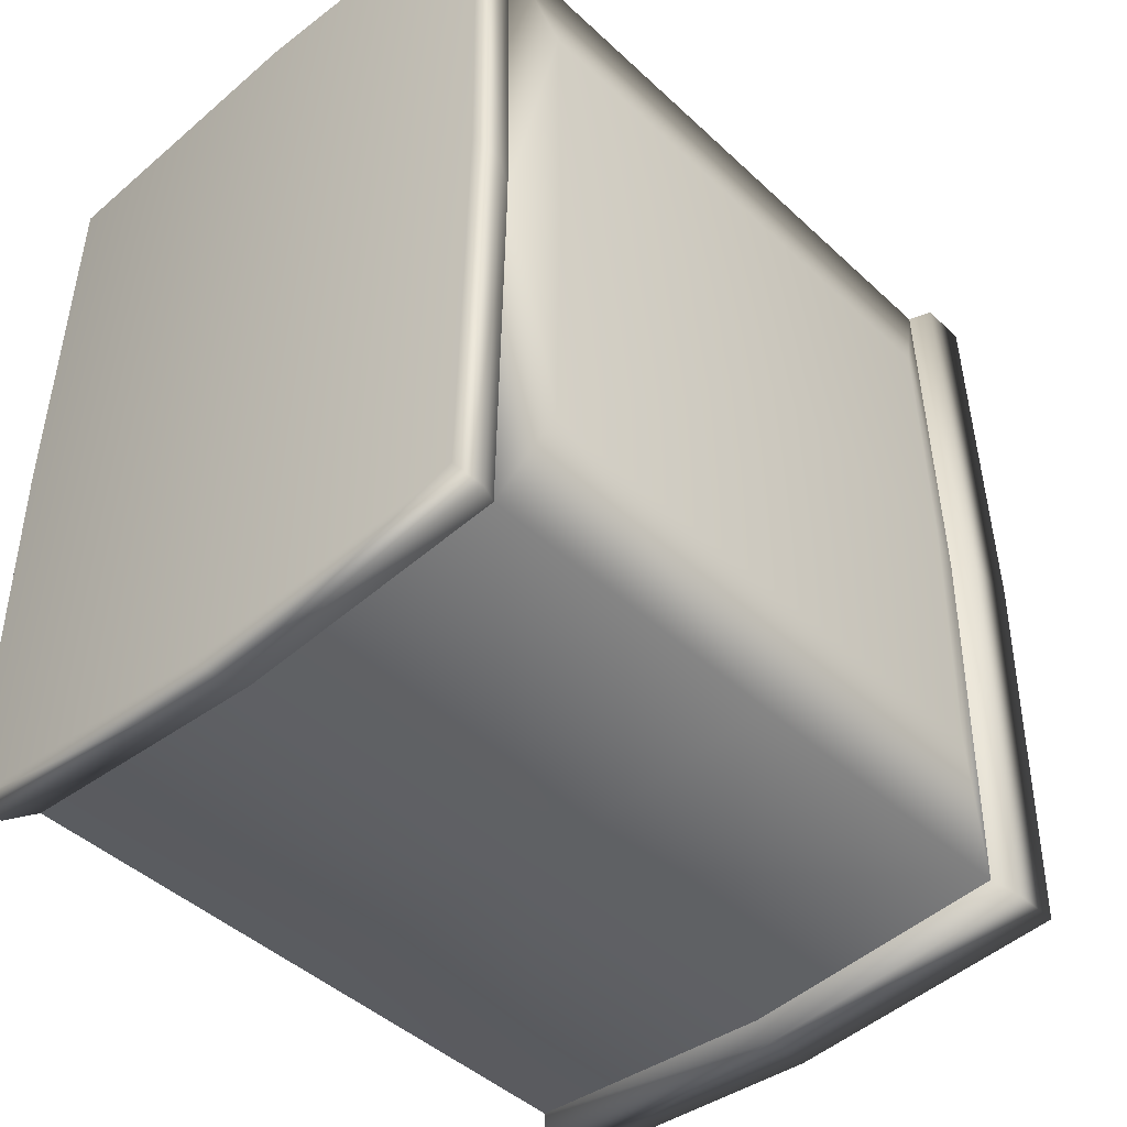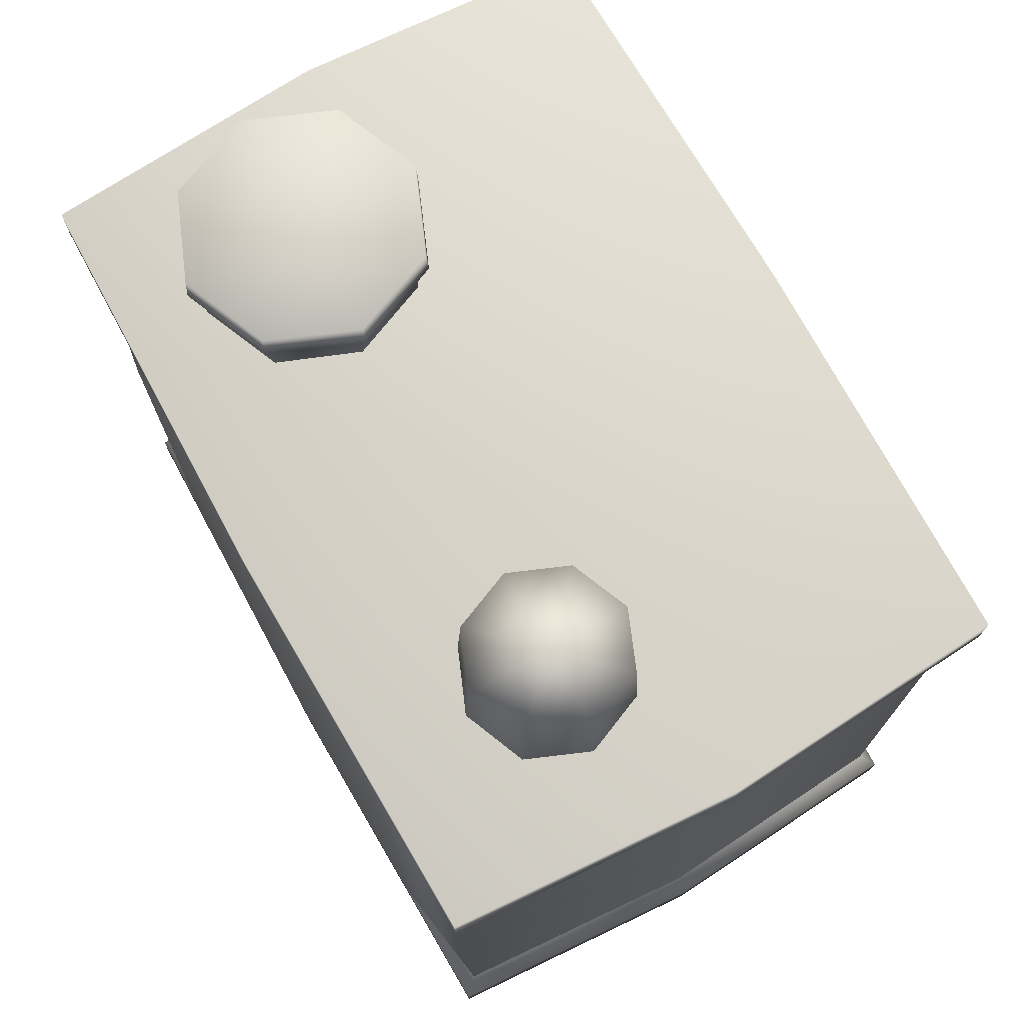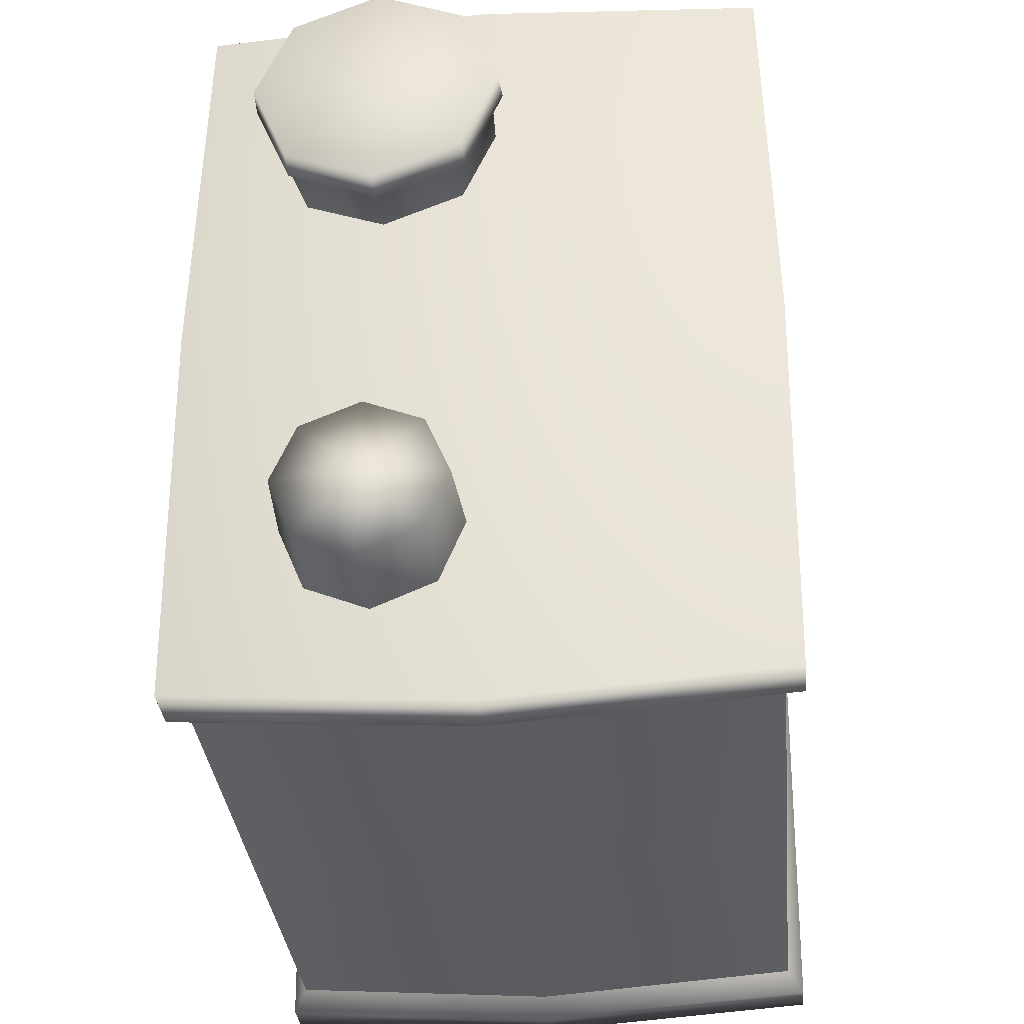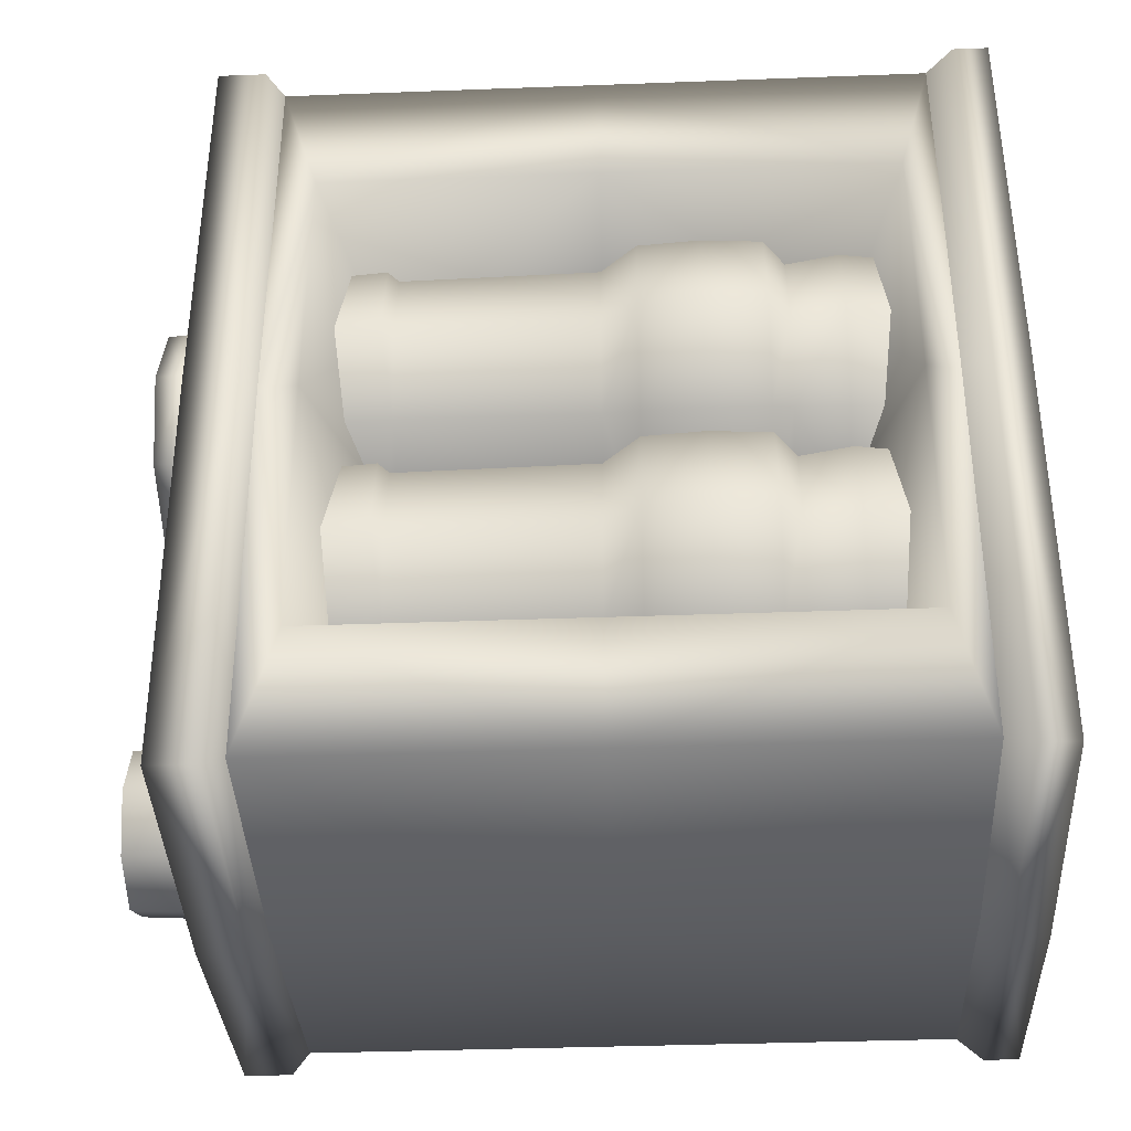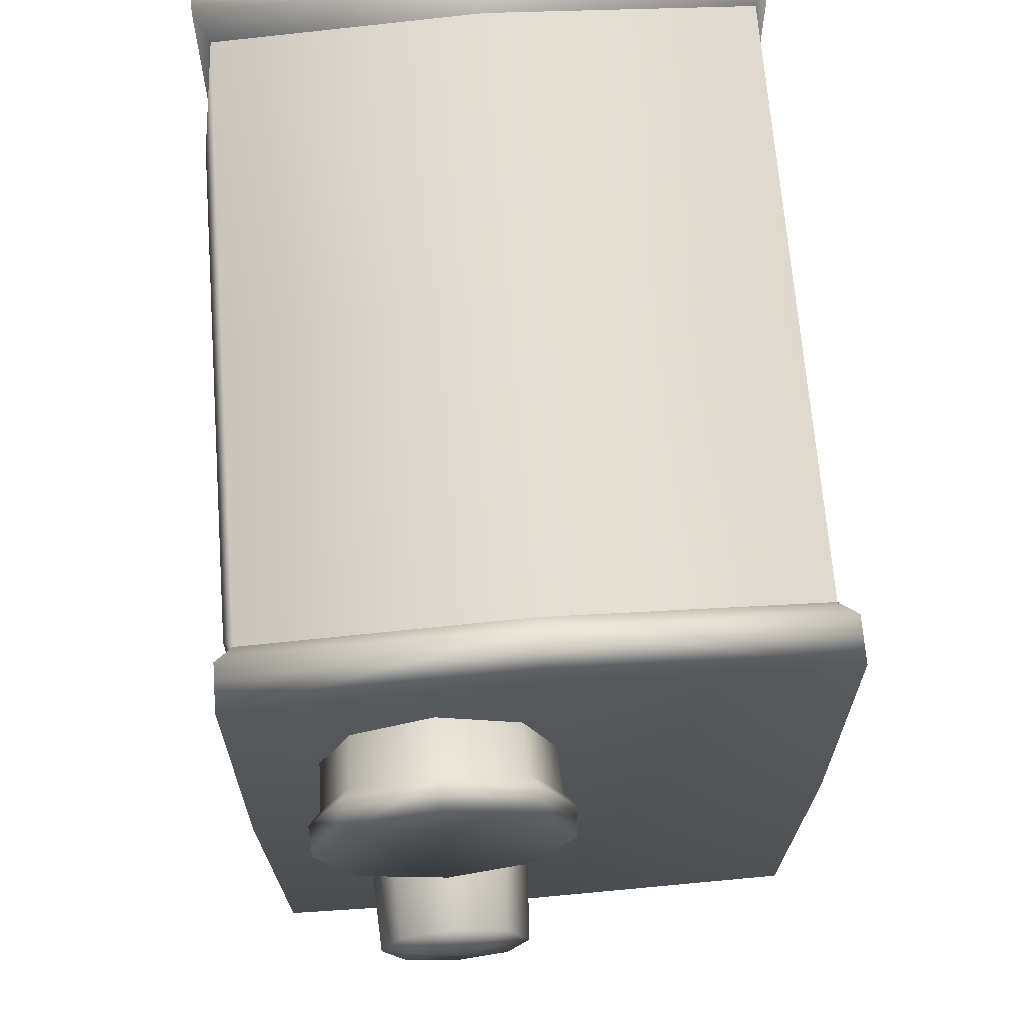
<metadata>
{"format":"obj","ext":"obj","renderer":"f3d","projection":"perspective","resolution":1024,"background":"white","views":[{"elev":-45.0,"azim":43.0,"up":"+Z"},{"elev":73.5,"azim":150.6,"up":"+Y"},{"elev":-34.2,"azim":-174.4,"up":"+Z"},{"elev":-36.4,"azim":-87.2,"up":"+Z"},{"elev":68.1,"azim":175.5,"up":"+Z"}]}
</metadata>
<code>
g powerCore_ld
v 0.0881 1.947 -0.4081
v 0.2209 1.947 -0.3531
v 0.2209 1.735 -0.3411
v 0.07961 1.735 -0.3996
v 0.02108 1.735 -0.5409
v 0.03309 1.947 -0.5409
v 0.0881 1.947 -0.6737
v 0.07961 1.735 -0.6822
v 0.2209 1.735 -0.7407
v 0.2209 1.947 -0.7287
v 0.3537 1.947 -0.6737
v 0.3622 1.735 -0.6822
v 0.4207 1.735 -0.5409
v 0.4087 1.947 -0.5409
v 0.3537 1.947 -0.4081
v 0.3622 1.735 -0.3996
v 0.2209 1.735 -0.3411
v 0.2209 1.947 -0.3531
v -0.4468 0.22 -0.4752
v -0.2237 0.22 -0.5828
v -0.2237 0.3684 -0.601
v -0.4598 0.3684 -0.4872
v -0.5279 0.3684 -0.2707
v -0.5111 0.22 -0.2707
v -0.4468 0.22 -0.0662
v -0.4468 0.4874 -0.4752
v -0.2237 0.4874 -0.5828
v -0.2237 0.5345 -0.6366
v -0.4896 0.5345 -0.5066
v -0.2237 0.6738 -0.6443
v -0.4598 0.3684 -0.05424
v -0.2237 0.3684 0.05962
v -0.4468 0.4874 -0.0662
v -0.2237 0.4874 0.04137
v -0.2237 0.5345 0.09519
v -0.5111 0.4874 -0.2707
v -0.4896 0.5345 -0.03477
v -0.2237 0.6738 0.1029
v -0.5721 0.5345 -0.2707
v -0.5808 0.6738 -0.2707
v -0.4958 0.6738 -0.5111
v -0.4896 0.8131 -0.5066
v -0.2237 0.8131 -0.6366
v -0.4958 0.6738 -0.03028
v -0.4896 0.8131 -0.03477
v -0.2237 0.8131 0.09519
v -0.4448 0.8943 -0.4734
v -0.2237 0.8943 -0.58
v -0.4402 1.341 -0.4692
v -0.2237 1.341 -0.5736
v -0.2237 1.366 -0.5955
v -0.5721 0.8131 -0.2707
v -0.4448 0.8943 -0.068
v -0.2237 0.8943 0.03861
v -0.4402 1.341 -0.07222
v -0.2237 1.341 0.03222
v -0.2237 1.366 0.05407
v -0.5086 0.8943 -0.2707
v -0.5024 1.341 -0.2707
v -0.5226 1.366 -0.2707
v -0.4558 1.366 -0.4835
v -0.4468 1.562 -0.4752
v -0.2237 1.562 -0.5828
v -0.5111 1.562 -0.2707
v -0.4468 1.562 -0.0662
v -0.2237 1.562 0.04137
v -0.4558 1.366 -0.0579
v -0.2237 0.3684 0.601
v -0.2237 0.22 0.5828
v -0.4468 0.22 0.4752
v -0.4598 0.3684 0.4872
v -0.5279 0.3684 0.2707
v -0.5111 0.22 0.2707
v -0.4468 0.22 0.0662
v -0.4468 0.4874 0.4752
v -0.2237 0.4874 0.5828
v -0.2237 0.5345 0.6366
v -0.4896 0.5345 0.5066
v -0.2237 0.6738 0.6443
v -0.4598 0.3684 0.05424
v -0.2237 0.3684 -0.05962
v -0.4468 0.4874 0.0662
v -0.2237 0.4874 -0.04137
v -0.2237 0.5345 -0.09519
v -0.5111 0.4874 0.2707
v -0.4896 0.5345 0.03477
v -0.2237 0.6738 -0.1029
v -0.5721 0.5345 0.2707
v -0.5808 0.6738 0.2707
v -0.4958 0.6738 0.5111
v -0.4896 0.8131 0.5066
v -0.2237 0.8131 0.6366
v -0.4958 0.6738 0.03028
v -0.4896 0.8131 0.03477
v -0.2237 0.8131 -0.09519
v -0.5721 0.8131 0.2707
v -0.4448 0.8943 0.4734
v -0.2237 0.8943 0.58
v -0.4402 1.341 0.4692
v -0.2237 1.341 0.5736
v -0.2237 1.366 0.5955
v -0.4448 0.8943 0.068
v -0.2237 0.8943 -0.03861
v -0.4402 1.341 0.07222
v -0.2237 1.341 -0.03222
v -0.2237 1.366 -0.05407
v -0.5086 0.8943 0.2707
v -0.5024 1.341 0.2707
v -0.5226 1.366 0.2707
v -0.4558 1.366 0.4835
v -0.4468 1.562 0.4752
v -0.2237 1.562 0.5828
v -0.5111 1.562 0.2707
v -0.4468 1.562 0.0662
v -0.2237 1.562 -0.04137
v -0.4558 1.366 0.0579
v 0.2209 1.863 0.7999
v 0.2209 1.735 0.7954
v 0.04093 1.735 0.7209
v 0.4009 1.735 0.7209
v 0.03778 1.863 0.724
v 0.2209 1.893 0.8264
v 0.404 1.863 0.724
v -0.03807 1.863 0.5409
v -0.06456 1.893 0.5409
v -0.03362 1.735 0.5409
v 0.04093 1.735 0.3609
v 0.03778 1.863 0.3578
v 0.01905 1.893 0.3391
v 0.02255 1.96 0.3426
v -0.0596 1.96 0.5409
v 0.02255 1.96 0.7393
v 0.01905 1.893 0.7428
v 0.2209 1.96 0.8214
v 0.4192 1.96 0.7393
v 0.4227 1.893 0.7428
v 0.5063 1.893 0.5409
v 0.5014 1.96 0.5409
v 0.4192 1.96 0.3426
v 0.4799 1.863 0.5409
v 0.4754 1.735 0.5409
v 0.4009 1.735 0.3609
v 0.404 1.863 0.3578
v 0.4227 1.893 0.3391
v 0.2209 1.893 0.2555
v 0.2209 1.96 0.2604
v 0.02255 1.96 0.3426
v 0.01905 1.893 0.3391
v 0.03778 1.863 0.3578
v 0.2209 1.863 0.2819
v 0.2209 1.735 0.2864
v 0.04093 1.735 0.3609
v 9.313e-10 0.01589 0
v 0.6725 0.0159 0
v 0.6557 0.0159 -0.917
v -9.313e-10 0.0159 -0.9613
v 0.6557 0.0159 0.917
v -9.313e-10 0.0159 0.9613
v -0.6557 0.0159 -0.917
v -0.6557 0.0159 0.917
v -0.6725 0.0159 0
v -0.6725 0.0953 0
v -0.6557 0.0953 -0.917
v -9.313e-10 0.0953 -0.9613
v -9.313e-10 0.0159 -0.9613
v 0.6557 0.0159 -0.917
v -0.6187 0.155 -0.8824
v -0.6345 0.155 0
v -9.313e-10 0.155 -0.9267
v -0.6187 0.155 0.8824
v 0.6187 0.155 -0.8824
v -0.6557 0.0953 0.917
v -9.313e-10 0.0953 0.9613
v -9.313e-10 0.0159 0.9613
v -9.313e-10 0.155 0.9267
v 0.6557 0.0159 0.917
v 0.6187 0.155 0.8824
v 0.6557 0.0953 0.917
v 0.6557 0.0953 -0.917
v 0.6725 0.0953 0
v 0.6345 0.155 0
v 0.6725 0.0159 0
v 0.6187 0.155 0.8824
v 0.6557 0.0159 0.917
v 0.6557 0.0953 0.917
v 0.6725 1.747 0
v 9.313e-10 1.777 0
v 0.6557 1.747 -0.917
v 0.6557 1.747 0.917
v -9.313e-10 1.747 -0.9613
v -9.313e-10 1.747 0.9613
v -0.6557 1.747 -0.917
v -0.6557 1.747 0.917
v -0.6725 1.747 0
v -0.6725 1.639 0
v -0.6557 1.639 -0.917
v -9.313e-10 1.639 -0.9613
v -9.313e-10 1.747 -0.9613
v 0.6557 1.747 -0.917
v -0.6187 1.597 -0.8824
v -0.6345 1.597 0
v -9.313e-10 1.597 -0.9267
v -0.6187 1.597 0.8824
v 0.6187 1.597 -0.8824
v -0.6557 1.639 0.917
v -9.313e-10 1.639 0.9613
v -9.313e-10 1.747 0.9613
v -9.313e-10 1.597 0.9267
v 0.6557 1.747 0.917
v 0.6187 1.597 0.8824
v 0.6557 1.639 0.917
v 0.6557 1.639 -0.917
v 0.6725 1.639 0
v 0.6345 1.597 0
v 0.6725 1.747 0
v 0.6187 1.597 0.8824
v 0.6557 1.747 0.917
v 0.6557 1.639 0.917
v -9.313e-10 0.155 -0.9267
v -9.313e-10 0.8894 -0.9267
v -0.6187 0.155 -0.8824
v 0.6187 0.155 -0.8824
v -0.6187 0.8894 -0.8824
v -0.6314 0.2288 -0.5934
v -0.6345 0.155 0
v 0.6187 0.8894 -0.8824
v 0.6665 0.2633 -0.6012
v 0.6345 0.155 0
v -0.6472 0.2288 0
v -0.6314 0.2288 0.5934
v -0.6187 0.155 0.8824
v -0.6314 0.8894 -0.5934
v -0.2812 0.3543 -0.4295
v -0.297 0.3543 0
v -0.2812 0.8894 -0.4295
v -0.2812 0.3543 0.4295
v -0.2812 1.385 -0.4295
v -0.6314 1.51 -0.5934
v -0.6314 0.8894 0.5934
v -0.2812 0.8894 0.4295
v -0.2812 1.385 0.4295
v -0.6187 0.8894 0.8824
v -0.6314 1.51 0.5934
v -0.6187 1.597 -0.8824
v -9.313e-10 1.597 -0.9267
v 0.6187 1.597 -0.8824
v -0.6345 1.597 0
v -0.6472 1.51 0
v -0.297 1.385 0
v -0.6187 1.597 0.8824
v -9.313e-10 1.597 0.9267
v -9.313e-10 0.8894 0.9267
v 0.6187 1.597 0.8824
v 0.6187 0.8894 0.8824
v -9.313e-10 0.155 0.9267
v 0.6187 0.155 0.8824
v 0.02255 1.96 0.7393
v 0.2209 1.916 0.5409
v 0.2209 1.96 0.8214
v -0.0596 1.96 0.5409
v 0.4192 1.96 0.7393
v 0.02255 1.96 0.3426
v 0.5014 1.96 0.5409
v 0.2209 1.96 0.2604
v 0.4192 1.96 0.3426
v 0.2209 1.971 -0.5409
v 0.2209 1.947 -0.7287
v 0.3537 1.947 -0.6737
v 0.0881 1.947 -0.6737
v 0.4087 1.947 -0.5409
v 0.03309 1.947 -0.5409
v 0.3537 1.947 -0.4081
v 0.0881 1.947 -0.4081
v 0.2209 1.947 -0.3531
v 0.6665 1.489 -0.6012
v 0.6345 1.597 0
v 0.6665 0.8894 -0.6012
v 0.6772 0.8894 0
v 0.6772 1.489 0
v 0.6665 1.489 0.6012
v 0.6187 1.597 0.8824
v 0.6187 0.8894 0.8824
v 0.6665 0.8894 0.6012
v 0.6665 0.2633 0.6012
v 0.6187 0.155 0.8824
v 0.6772 0.2633 0
g powerCore_ld_0
f 3 2 1
f 1 4 3
f 5 4 1
f 1 6 5
f 5 6 7
f 7 8 5
f 7 9 8
f 7 10 9
f 9 10 11
f 11 12 9
f 12 11 13
f 13 11 14
f 13 14 15
f 15 16 13
f 17 16 15
f 18 17 15
f 21 20 19
f 19 22 21
f 23 22 19
f 19 24 23
f 23 24 25
f 21 22 26
f 26 22 23
f 26 27 21
f 28 27 26
f 26 29 28
f 30 28 29
f 25 31 23
f 32 31 25
f 32 33 31
f 23 31 33
f 33 32 34
f 33 34 35
f 36 26 23
f 33 36 23
f 29 26 36
f 37 33 35
f 36 33 37
f 37 35 38
f 36 39 29
f 37 39 36
f 29 39 40
f 40 39 37
f 29 41 30
f 40 41 29
f 41 42 30
f 42 41 40
f 42 43 30
f 38 44 37
f 44 40 37
f 45 44 38
f 40 44 45
f 38 46 45
f 43 42 47
f 47 48 43
f 48 47 49
f 49 50 48
f 51 50 49
f 40 52 42
f 45 52 40
f 47 42 52
f 46 53 45
f 52 45 53
f 53 46 54
f 53 54 55
f 56 55 54
f 55 56 57
f 47 52 58
f 53 58 52
f 49 47 58
f 58 53 55
f 59 49 58
f 55 59 58
f 49 59 60
f 60 59 55
f 49 61 51
f 61 49 60
f 62 51 61
f 62 61 60
f 62 63 51
f 60 64 62
f 65 64 60
f 57 66 65
f 55 67 60
f 60 67 65
f 67 55 57
f 65 67 57
f 70 69 68
f 71 70 68
f 70 71 72
f 72 73 70
f 74 73 72
f 75 71 68
f 72 71 75
f 68 76 75
f 75 76 77
f 77 78 75
f 78 77 79
f 72 80 74
f 74 80 81
f 81 80 82
f 82 80 72
f 82 83 81
f 82 84 83
f 75 85 72
f 72 85 82
f 85 75 78
f 86 84 82
f 86 82 85
f 86 87 84
f 78 88 85
f 86 85 88
f 89 88 78
f 86 88 89
f 79 90 78
f 89 78 90
f 91 90 79
f 89 90 91
f 79 92 91
f 87 86 93
f 89 93 86
f 87 93 94
f 94 93 89
f 94 95 87
f 91 96 89
f 94 89 96
f 97 91 92
f 91 97 96
f 92 98 97
f 99 97 98
f 98 100 99
f 99 100 101
f 94 102 95
f 102 94 96
f 102 103 95
f 103 102 104
f 104 105 103
f 104 106 105
f 107 96 97
f 96 107 102
f 107 97 99
f 104 102 107
f 99 108 107
f 107 108 104
f 109 108 99
f 104 108 109
f 101 110 99
f 109 99 110
f 111 110 101
f 109 110 111
f 101 112 111
f 111 113 109
f 114 109 113
f 114 115 106
f 109 116 104
f 106 104 116
f 114 116 109
f 106 116 114
f 119 118 117
f 117 118 120
f 121 119 117
f 121 117 122
f 120 123 117
f 122 117 123
f 119 121 124
f 125 124 121
f 124 126 119
f 127 126 124
f 124 128 127
f 128 124 125
f 129 128 125
f 130 129 125
f 125 131 130
f 132 131 125
f 121 133 125
f 125 133 132
f 133 121 122
f 132 133 122
f 122 134 132
f 134 122 135
f 122 136 135
f 135 136 137
f 123 136 122
f 136 123 137
f 137 138 135
f 138 137 139
f 140 137 123
f 120 140 123
f 141 140 120
f 140 141 142
f 137 140 143
f 142 143 140
f 144 139 137
f 143 144 137
f 139 144 145
f 145 144 143
f 145 146 139
f 147 146 145
f 148 147 145
f 149 148 145
f 150 143 142
f 150 145 143
f 145 150 149
f 150 142 151
f 152 149 150
f 150 151 152
f 155 154 153
f 153 156 155
f 153 154 157
f 157 158 153
f 159 156 153
f 153 158 160
f 153 161 159
f 160 161 153
f 159 161 162
f 162 161 160
f 162 163 159
f 164 159 163
f 159 164 165
f 166 165 164
f 162 167 163
f 164 163 167
f 162 168 167
f 167 169 164
f 170 168 162
f 164 169 171
f 160 172 162
f 162 172 170
f 172 160 173
f 170 172 173
f 160 174 173
f 173 175 170
f 173 174 176
f 175 173 177
f 176 178 173
f 173 178 177
f 164 171 179
f 180 179 171
f 164 179 166
f 166 179 180
f 171 181 180
f 166 180 182
f 180 181 183
f 182 180 184
f 183 185 180
f 185 184 180
f 188 187 186
f 189 186 187
f 188 190 187
f 187 191 189
f 187 190 192
f 187 193 191
f 192 194 187
f 187 194 193
f 192 195 194
f 193 194 195
f 192 196 195
f 197 196 192
f 192 198 197
f 197 198 199
f 195 196 200
f 197 200 196
f 200 201 195
f 200 197 202
f 195 201 203
f 204 202 197
f 195 205 193
f 203 205 195
f 193 205 206
f 205 203 206
f 206 207 193
f 203 208 206
f 209 207 206
f 206 208 210
f 206 211 209
f 210 211 206
f 197 212 204
f 204 212 213
f 199 212 197
f 213 212 199
f 204 213 214
f 199 215 213
f 214 213 216
f 213 215 217
f 218 216 213
f 217 218 213
f 221 220 219
f 219 220 222
f 223 220 221
f 223 221 224
f 225 224 221
f 220 226 222
f 227 222 226
f 222 227 228
f 225 229 224
f 230 229 225
f 231 230 225
f 224 232 223
f 229 233 224
f 232 224 233
f 229 234 233
f 233 235 232
f 236 234 229
f 229 230 236
f 232 235 237
f 223 232 238
f 238 232 237
f 236 230 239
f 239 240 236
f 241 240 239
f 230 231 242
f 242 239 230
f 239 243 241
f 243 239 242
f 238 244 223
f 244 220 223
f 244 245 220
f 220 245 246
f 244 238 247
f 246 226 220
f 238 248 247
f 241 243 248
f 247 248 243
f 248 238 237
f 248 249 241
f 237 249 248
f 243 250 247
f 242 250 243
f 250 242 251
f 242 252 251
f 253 251 252
f 242 231 252
f 252 254 253
f 231 255 252
f 256 254 252
f 252 255 256
f 259 258 257
f 257 258 260
f 261 258 259
f 260 258 262
f 263 258 261
f 262 258 264
f 265 258 263
f 264 258 265
f 268 267 266
f 267 269 266
f 270 268 266
f 269 271 266
f 272 270 266
f 271 273 266
f 274 272 266
f 273 274 266
f 276 275 246
f 226 246 275
f 275 277 226
f 277 275 278
f 226 277 227
f 227 277 278
f 276 279 275
f 278 275 279
f 280 279 276
f 278 279 280
f 281 280 276
f 280 281 282
f 282 283 280
f 280 283 278
f 284 283 282
f 284 278 283
f 282 285 284
f 284 285 228
f 286 227 278
f 227 286 228
f 286 278 284
f 228 286 284

</code>
